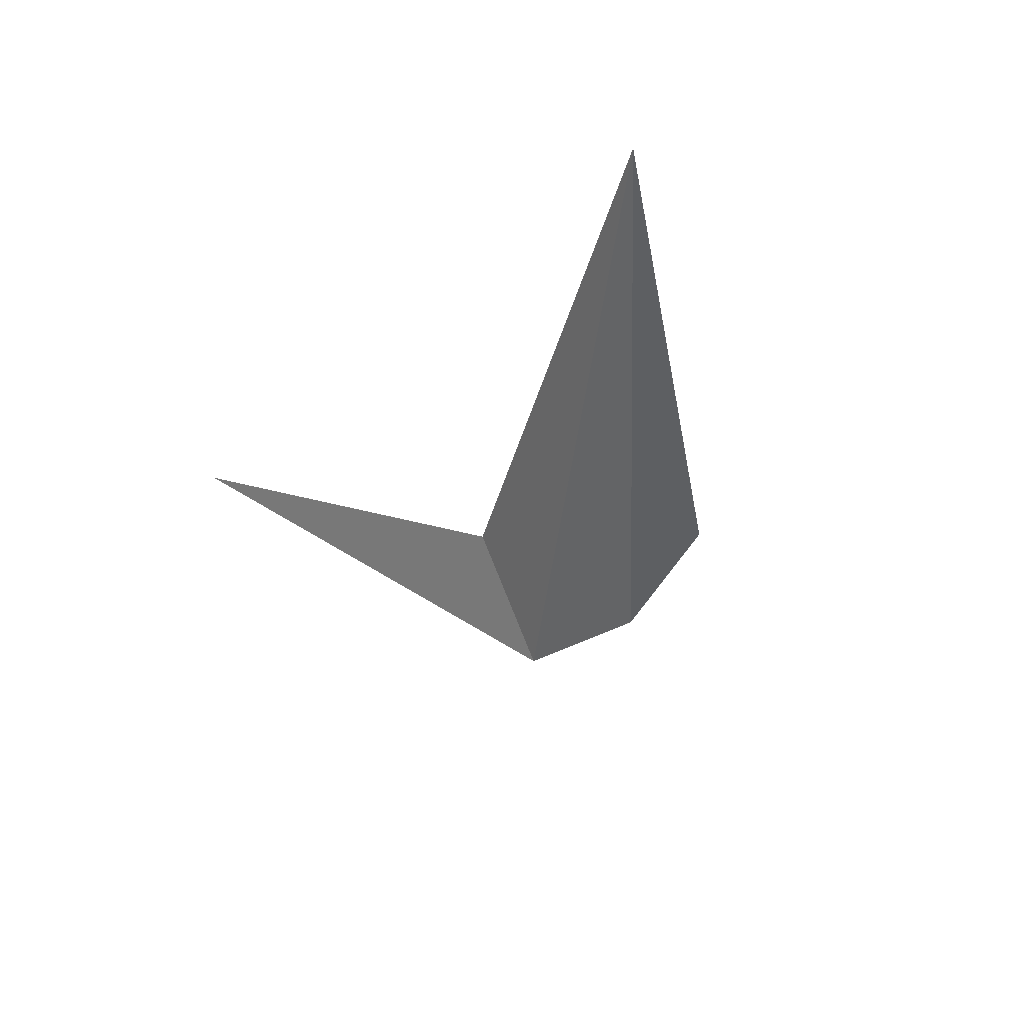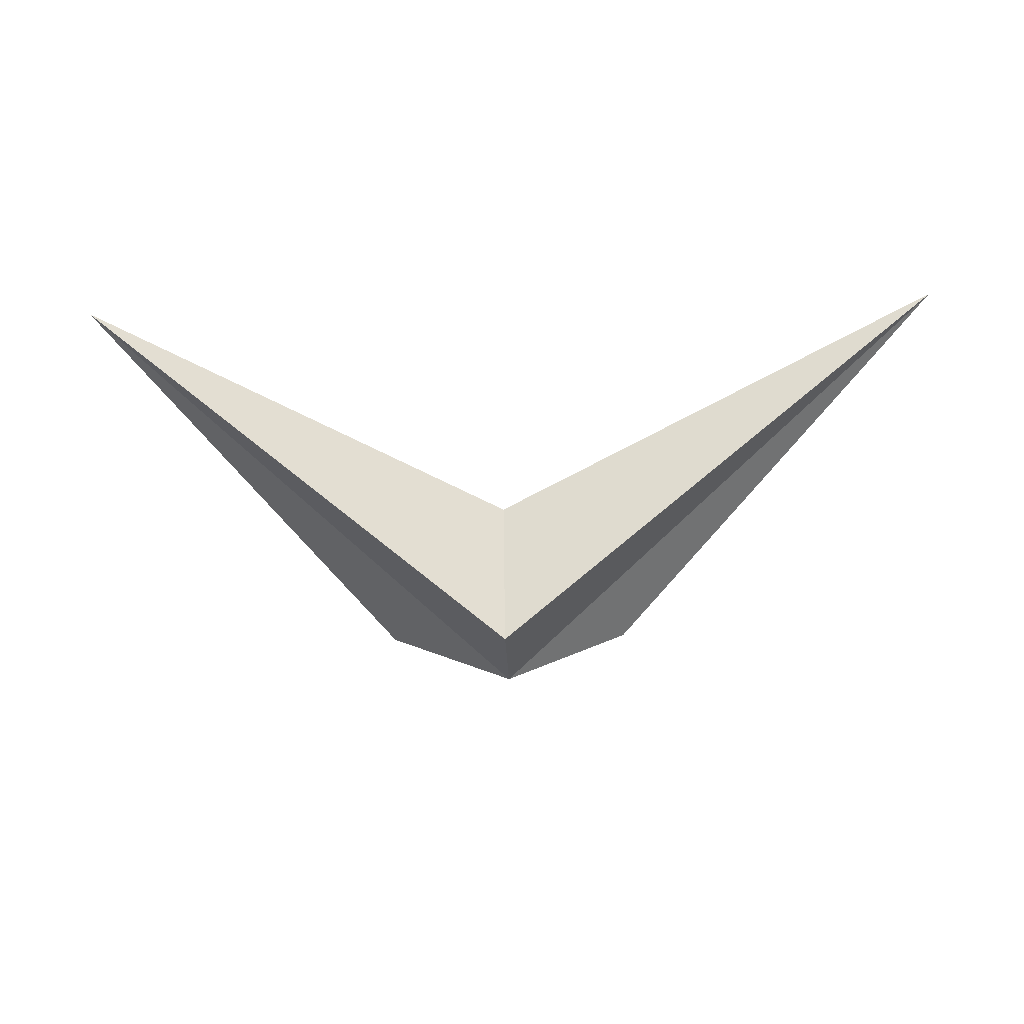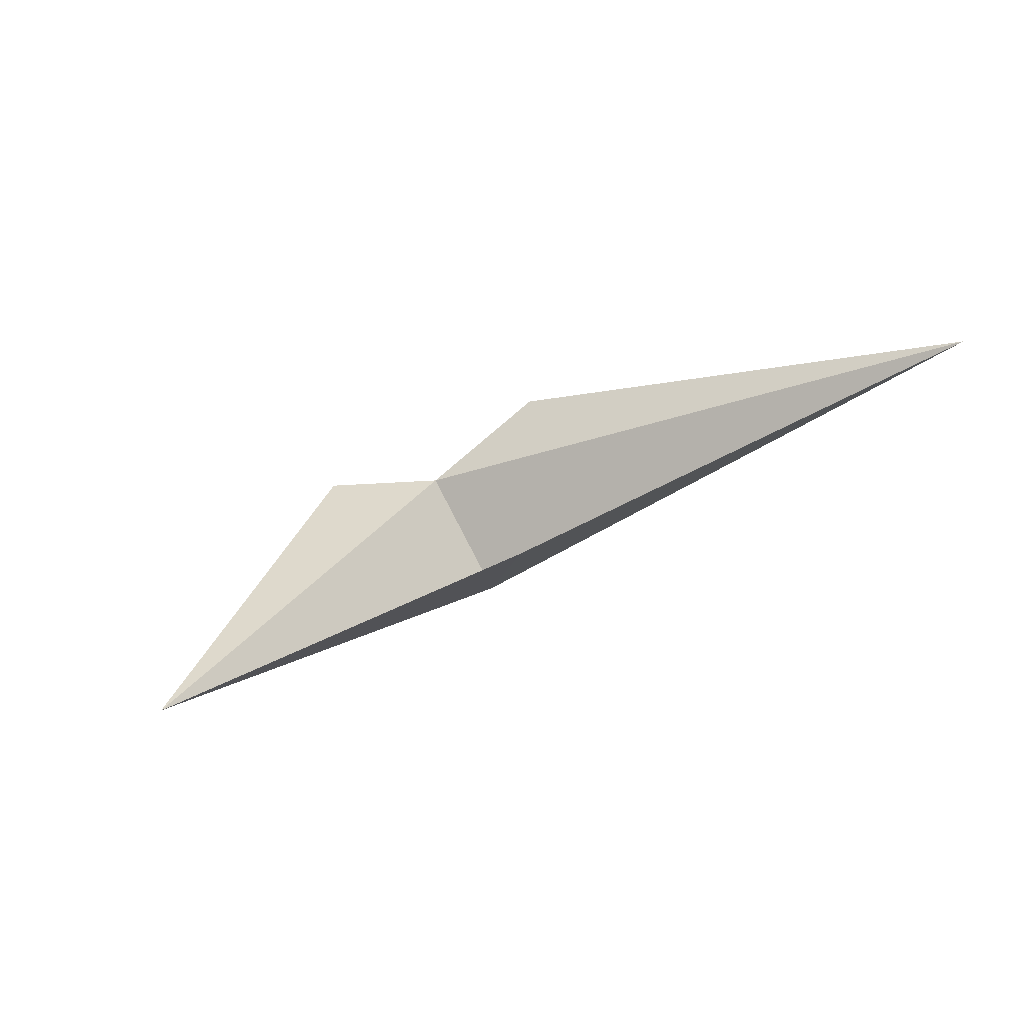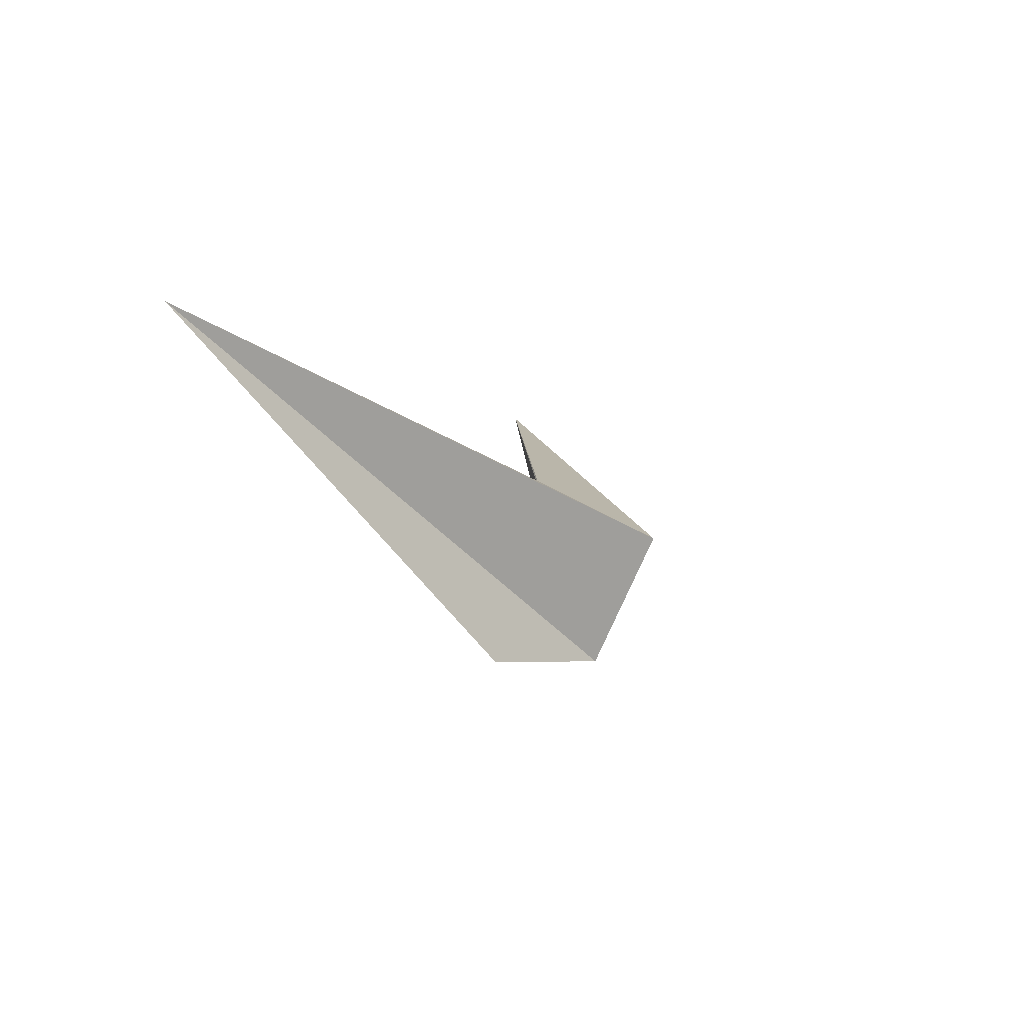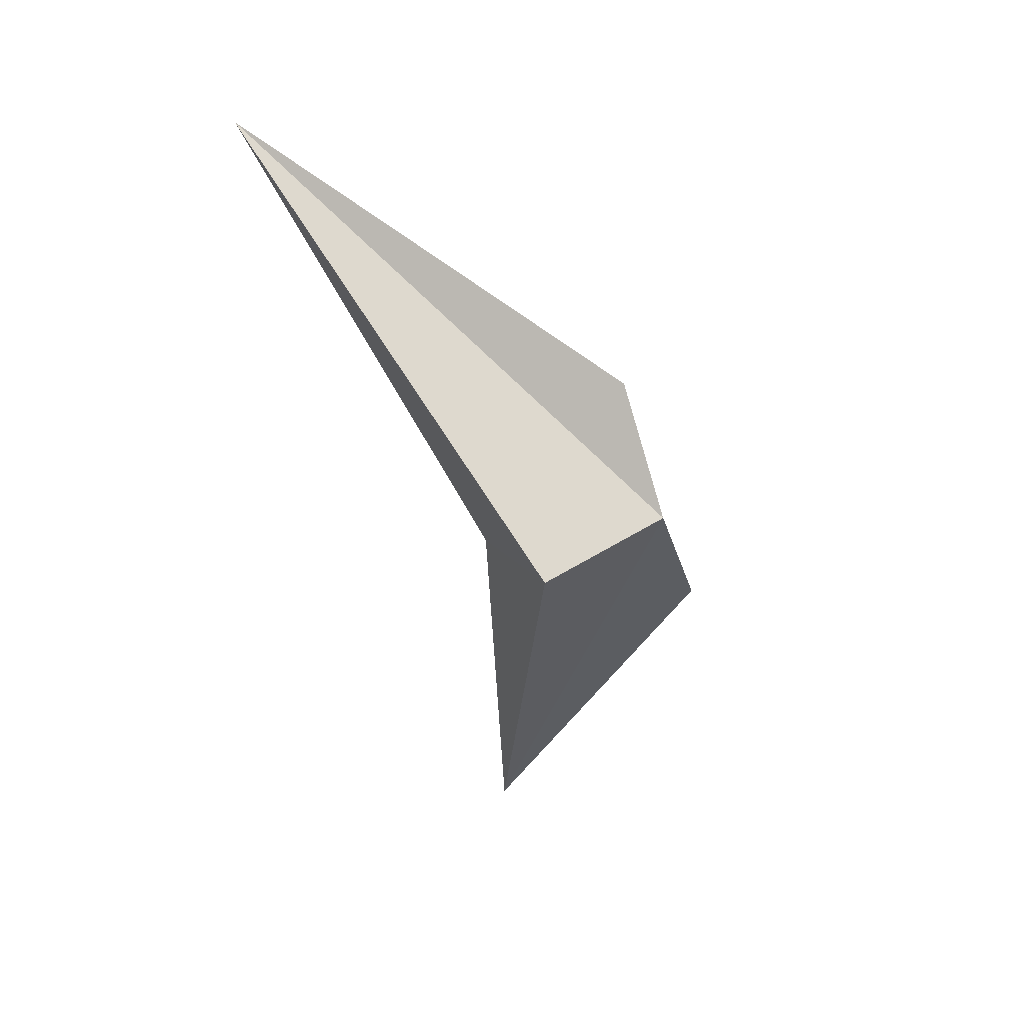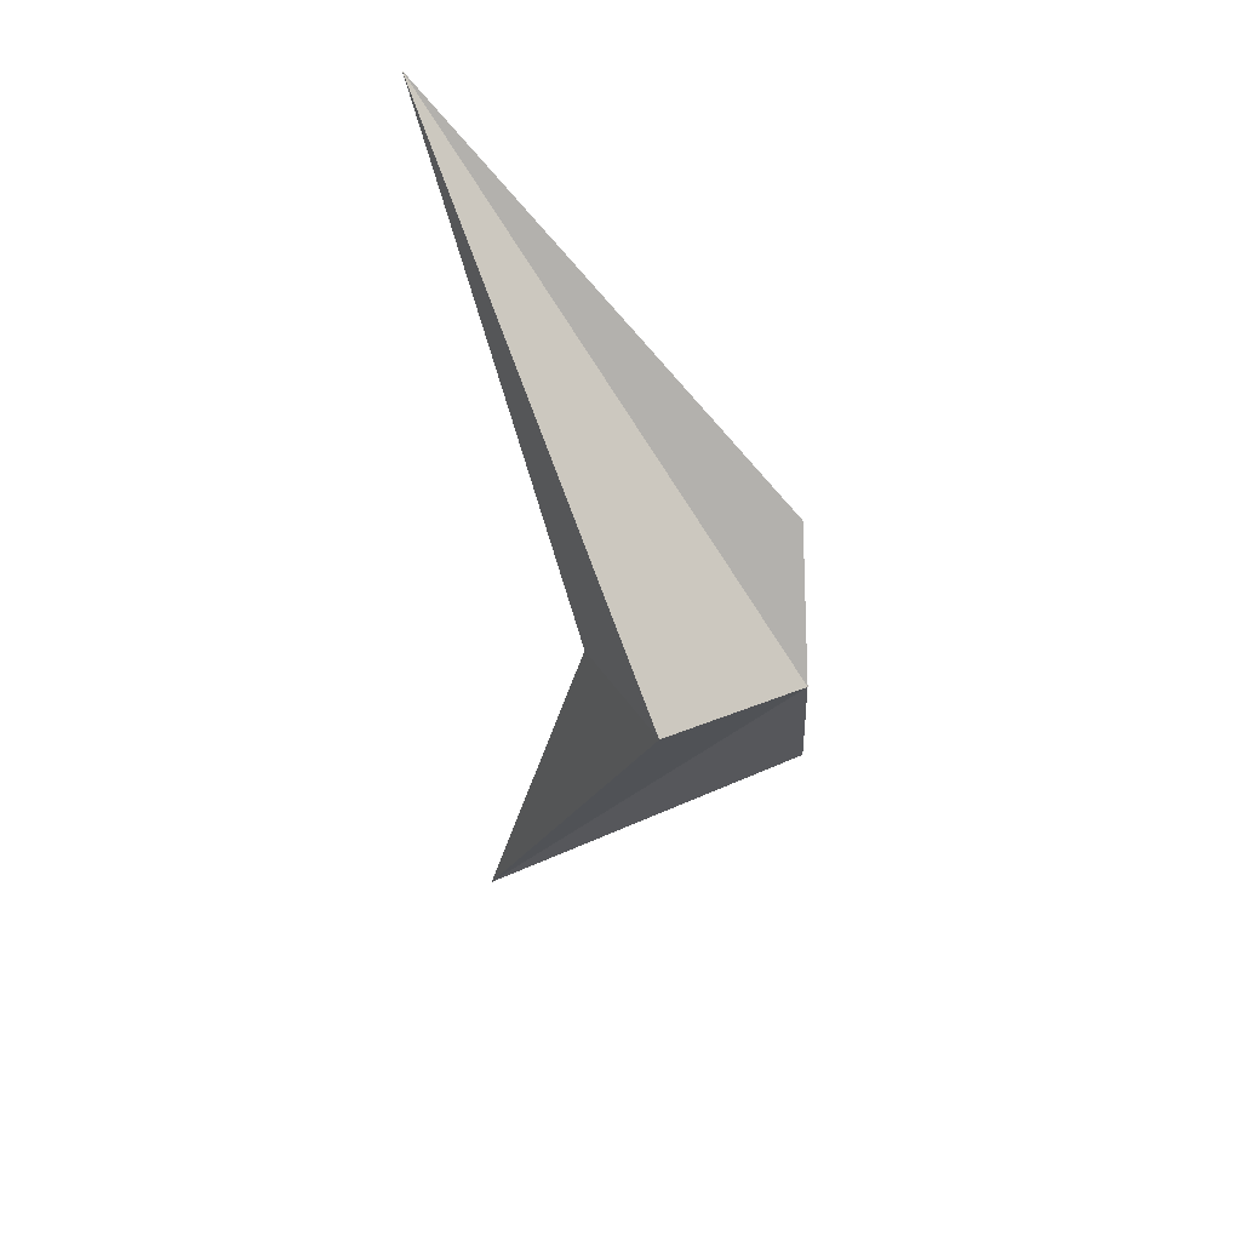
<metadata>
{"format":"obj","ext":"obj","renderer":"f3d","projection":"perspective","resolution":1024,"background":"white","views":[{"elev":-20.6,"azim":-121.9,"up":"+Z"},{"elev":-48.4,"azim":-178.3,"up":"+Z"},{"elev":48.8,"azim":149.0,"up":"+Z"},{"elev":-4.0,"azim":109.9,"up":"+Y"},{"elev":-62.8,"azim":-71.8,"up":"+Z"},{"elev":-54.0,"azim":-87.3,"up":"+Z"}]}
</metadata>
<code>
v -0.2266 0.1719 -0.25
v 0 0.07812 -0.4062
v 0 0.01562 -0.375
v -0.0625 0.01562 -0.3438
v 0.2188 0.1719 -0.25
v 0.0625 0.01562 -0.3438
v 0 0.1094 -0.3438
f 1 2 3
f 1 3 4
f 3 5 6
f 5 3 2
f 5 2 7
f 7 2 1

</code>
